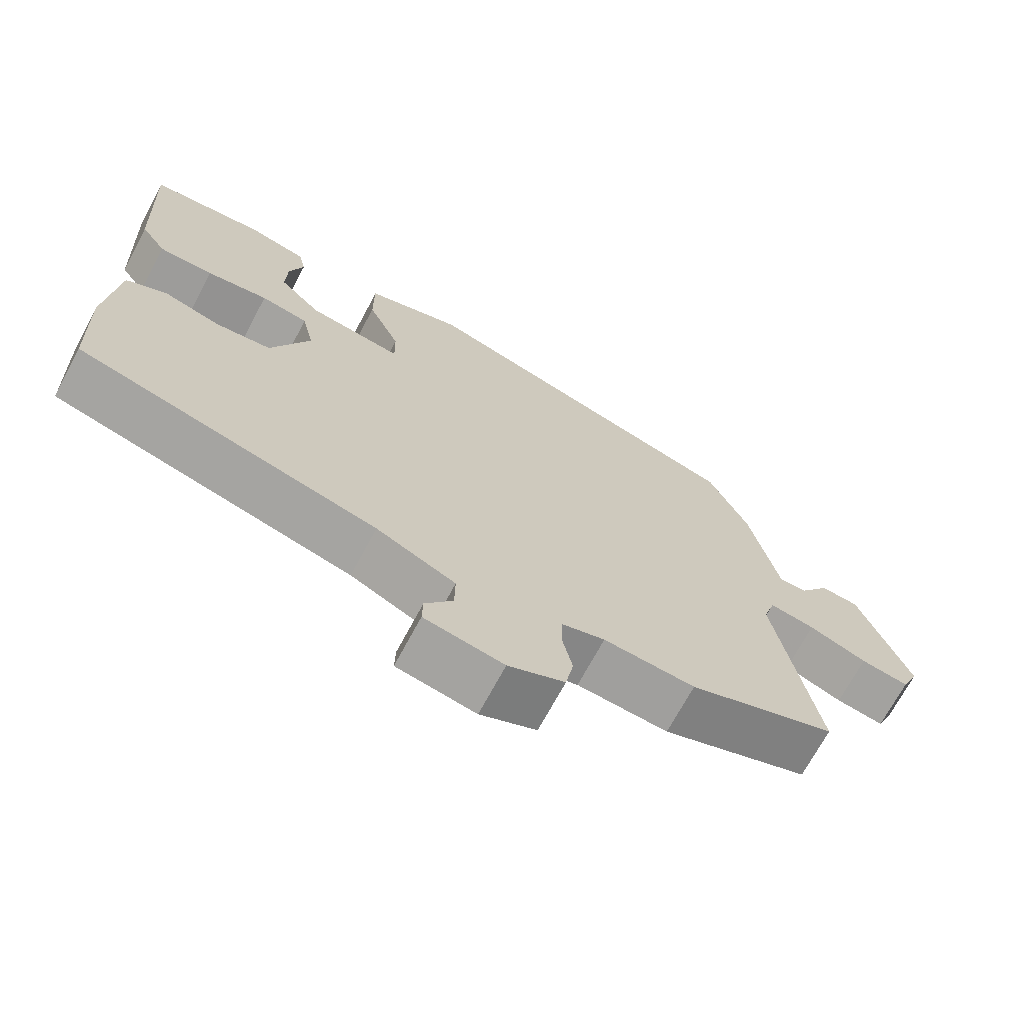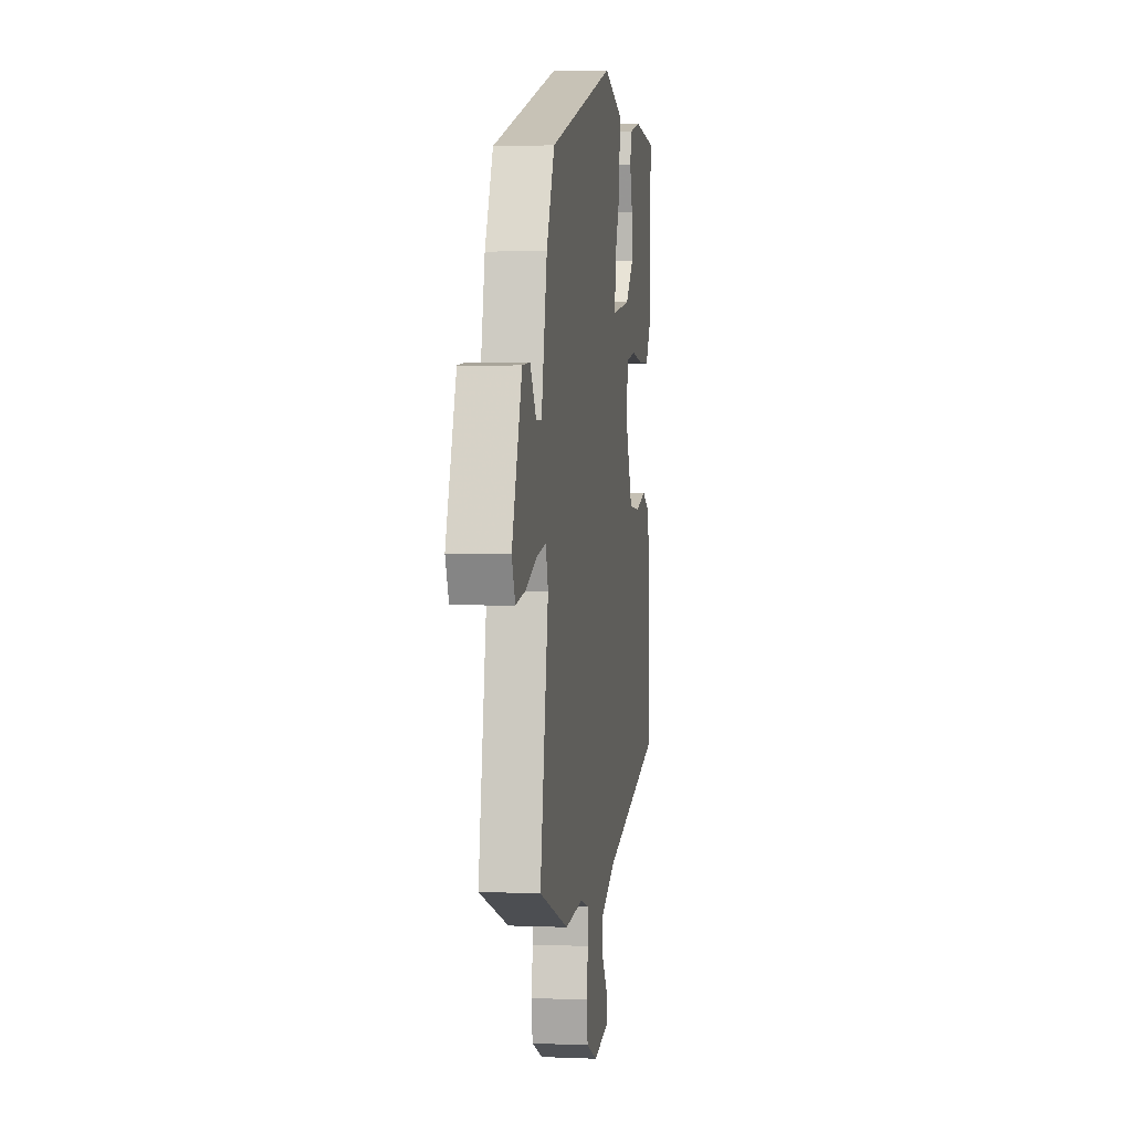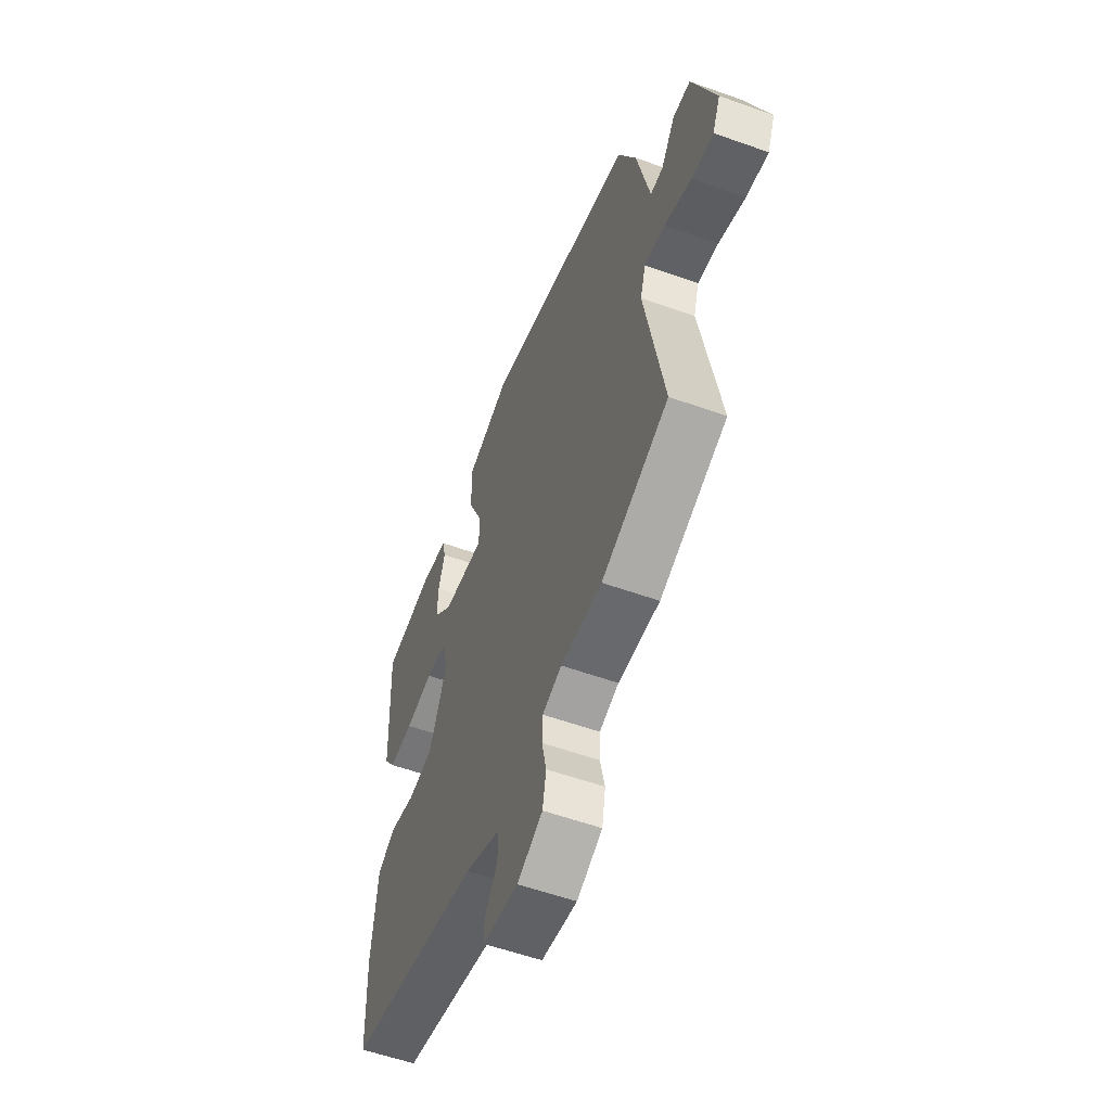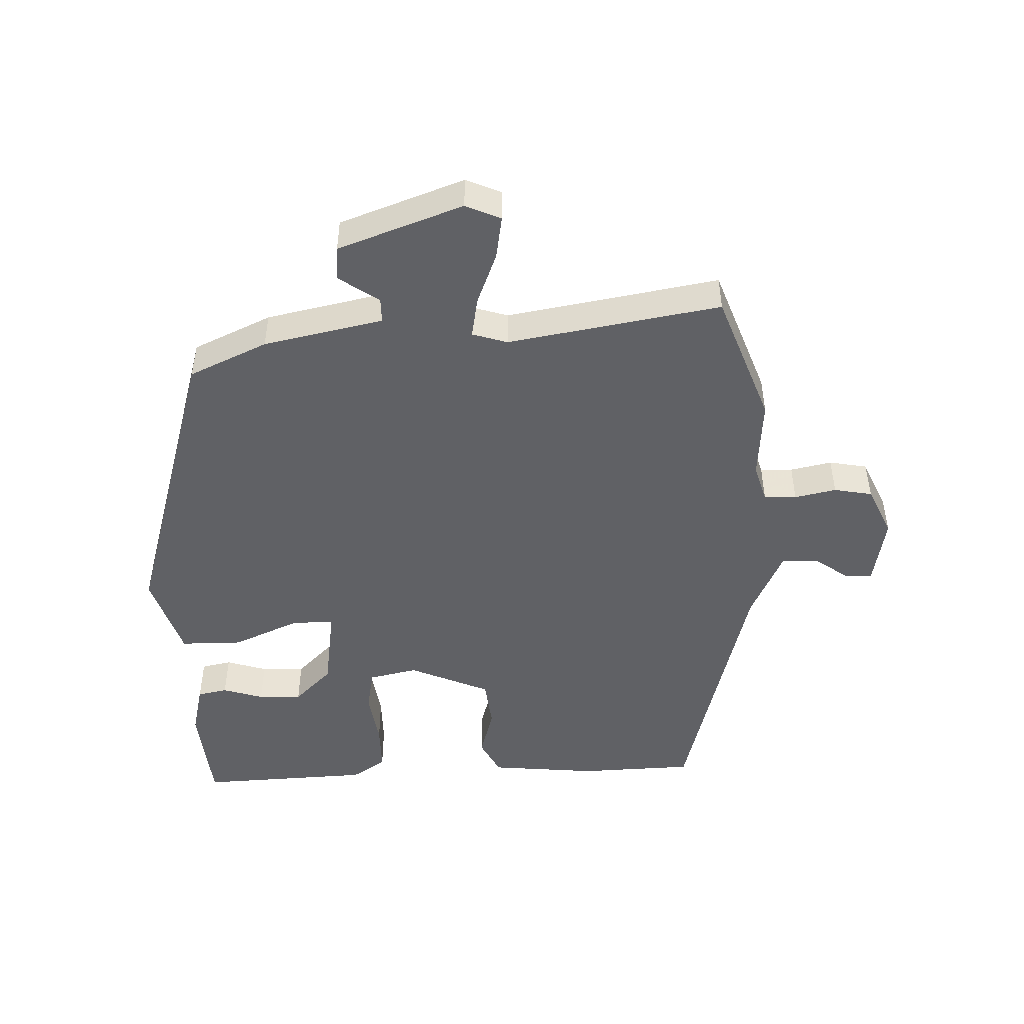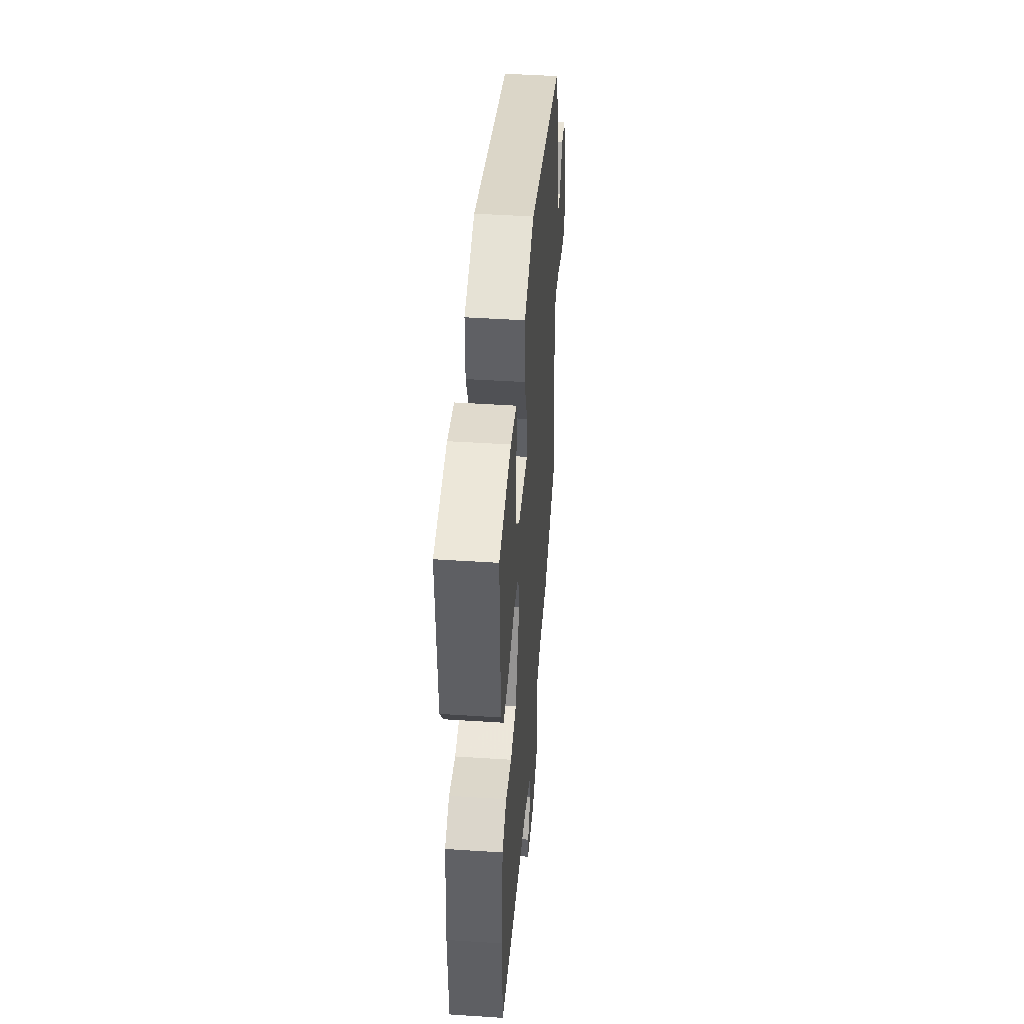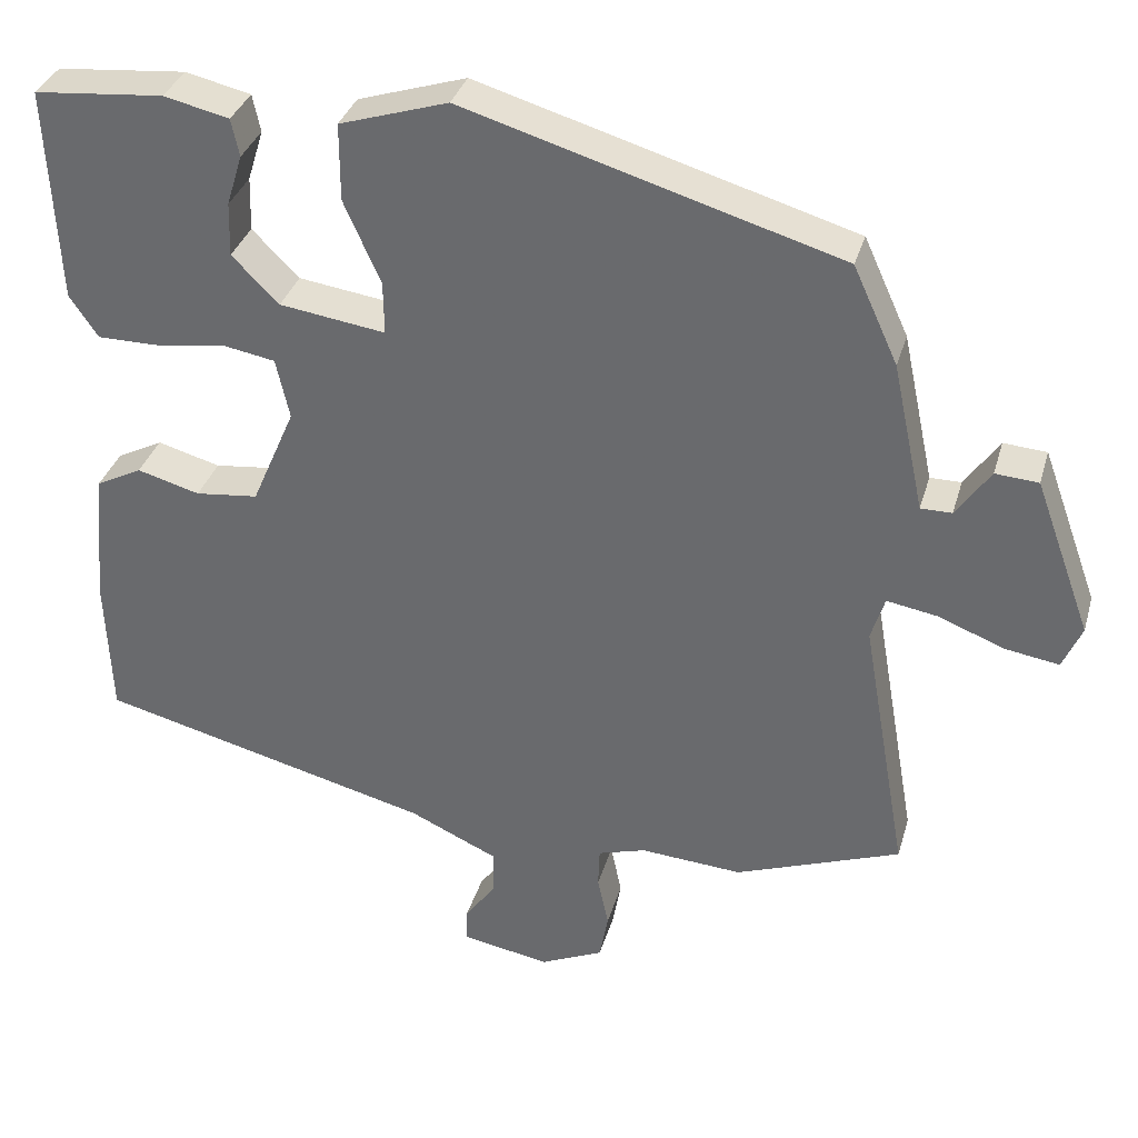
<metadata>
{"format":"obj","ext":"obj","renderer":"f3d","projection":"perspective","resolution":1024,"background":"white","views":[{"elev":-70.0,"azim":-28.1,"up":"+Z"},{"elev":3.4,"azim":98.1,"up":"+Z"},{"elev":-56.6,"azim":69.5,"up":"+Z"},{"elev":-47.9,"azim":91.8,"up":"+Y"},{"elev":45.8,"azim":-85.7,"up":"+Z"},{"elev":34.1,"azim":15.4,"up":"+Z"}]}
</metadata>
<code>
v 0.493 0.07 0.371
v 0.549 0.07 0.249
v 0.589 0.07 0.062
v 0.628 0.07 0.062
v 0.671 0.07 0.124
v 0.725 0.07 0.12
v 0.796 0.07 -0.075
v 0.772 0.07 -0.13
v 0.704 0.07 -0.119
v 0.622 0.07 -0.087
v 0.558 0.07 -0.076
v 0.541 0.07 -0.131
v 0.599 0.07 -0.463
v 0.392 0.07 -0.54
v 0.264 0.07 -0.531
v 0.204 0.07 -0.549
v 0.202 0.07 -0.6
v 0.216 0.07 -0.665
v 0.205 0.07 -0.725
v 0.126 0.07 -0.761
v 0.015 0.07 -0.741
v 0.016 0.07 -0.699
v 0.055 0.07 -0.645
v 0.056 0.07 -0.588
v -0.055 0.07 -0.537
v -0.475 0.07 -0.43
v -0.482 0.07 -0.25
v -0.466 0.07 -0.081
v -0.408 0.07 -0.051
v -0.329 0.07 -0.073
v -0.25 0.07 -0.064
v -0.195 0.07 0.063
v -0.212 0.07 0.139
v -0.279 0.07 0.151
v -0.366 0.07 0.138
v -0.443 0.07 0.138
v -0.479 0.07 0.191
v -0.492 0.07 0.461
v -0.329 0.07 0.476
v -0.247 0.07 0.457
v -0.237 0.07 0.41
v -0.257 0.07 0.346
v -0.259 0.07 0.278
v -0.2 0.07 0.219
v -0.067 0.07 0.2
v -0.068 0.07 0.266
v -0.114 0.07 0.37
v -0.114 0.07 0.467
v 0.022 0.07 0.51
v 0.493 0 0.371
v 0.549 0 0.249
v 0.589 0 0.062
v 0.628 0 0.062
v 0.671 0 0.124
v 0.725 0 0.12
v 0.796 0 -0.075
v 0.772 0 -0.13
v 0.704 0 -0.119
v 0.622 0 -0.087
v 0.558 0 -0.076
v 0.541 0 -0.131
v 0.599 0 -0.463
v 0.392 0 -0.54
v 0.264 0 -0.531
v 0.204 0 -0.549
v 0.202 0 -0.6
v 0.216 0 -0.665
v 0.205 0 -0.725
v 0.126 0 -0.761
v 0.015 0 -0.741
v 0.016 0 -0.699
v 0.055 0 -0.645
v 0.056 0 -0.588
v -0.055 0 -0.537
v -0.475 0 -0.43
v -0.482 0 -0.25
v -0.466 0 -0.081
v -0.408 0 -0.051
v -0.329 0 -0.073
v -0.25 0 -0.064
v -0.195 0 0.063
v -0.212 0 0.139
v -0.279 0 0.151
v -0.366 0 0.138
v -0.443 0 0.138
v -0.479 0 0.191
v -0.492 0 0.461
v -0.329 0 0.476
v -0.247 0 0.457
v -0.237 0 0.41
v -0.257 0 0.346
v -0.259 0 0.278
v -0.2 0 0.219
v -0.067 0 0.2
v -0.068 0 0.266
v -0.114 0 0.37
v -0.114 0 0.467
v 0.022 0 0.51
f 46 47 48 49
f 45 46 49 1
f 39 40 41 42
f 39 42 43
f 38 39 43
f 37 38 43 44
f 34 35 36 37
f 33 34 37 44
f 27 28 29 30
f 25 26 27 30
f 24 25 30 31
f 20 21 22 23
f 20 23 24
f 17 18 19 20
f 16 17 20 24
f 15 16 24 31
f 12 13 14 15
f 11 12 15 31
f 7 8 9 10
f 7 10 11
f 4 5 6 7
f 3 4 7 11
f 45 1 2 3
f 32 33 44 45
f 31 32 45
f 3 11 31 45
f 98 97 96 95
f 50 98 95 94
f 91 90 89 88
f 92 91 88
f 92 88 87
f 93 92 87 86
f 86 85 84 83
f 93 86 83 82
f 79 78 77 76
f 79 76 75 74
f 80 79 74 73
f 72 71 70 69
f 73 72 69
f 69 68 67 66
f 73 69 66 65
f 80 73 65 64
f 64 63 62 61
f 80 64 61 60
f 59 58 57 56
f 60 59 56
f 56 55 54 53
f 60 56 53 52
f 52 51 50 94
f 94 93 82 81
f 94 81 80
f 94 80 60 52
f 1 50 51 2
f 2 51 52 3
f 3 52 53 4
f 4 53 54 5
f 5 54 55 6
f 6 55 56 7
f 7 56 57 8
f 8 57 58 9
f 9 58 59 10
f 10 59 60 11
f 11 60 61 12
f 12 61 62 13
f 13 62 63 14
f 14 63 64 15
f 15 64 65 16
f 16 65 66 17
f 17 66 67 18
f 18 67 68 19
f 19 68 69 20
f 20 69 70 21
f 21 70 71 22
f 22 71 72 23
f 23 72 73 24
f 24 73 74 25
f 25 74 75 26
f 26 75 76 27
f 27 76 77 28
f 28 77 78 29
f 29 78 79 30
f 30 79 80 31
f 31 80 81 32
f 32 81 82 33
f 33 82 83 34
f 34 83 84 35
f 35 84 85 36
f 36 85 86 37
f 37 86 87 38
f 38 87 88 39
f 39 88 89 40
f 40 89 90 41
f 41 90 91 42
f 42 91 92 43
f 43 92 93 44
f 44 93 94 45
f 45 94 95 46
f 46 95 96 47
f 47 96 97 48
f 48 97 98 49
f 49 98 50 1

</code>
